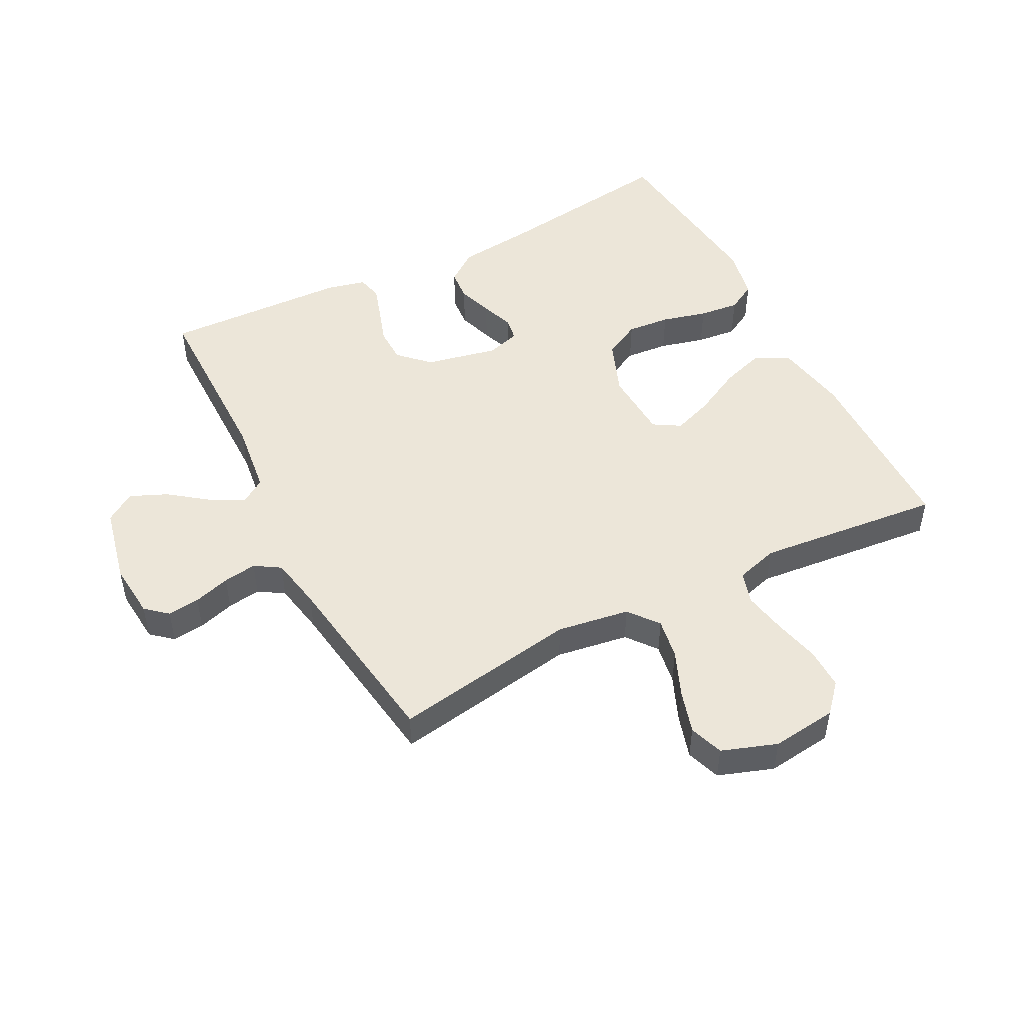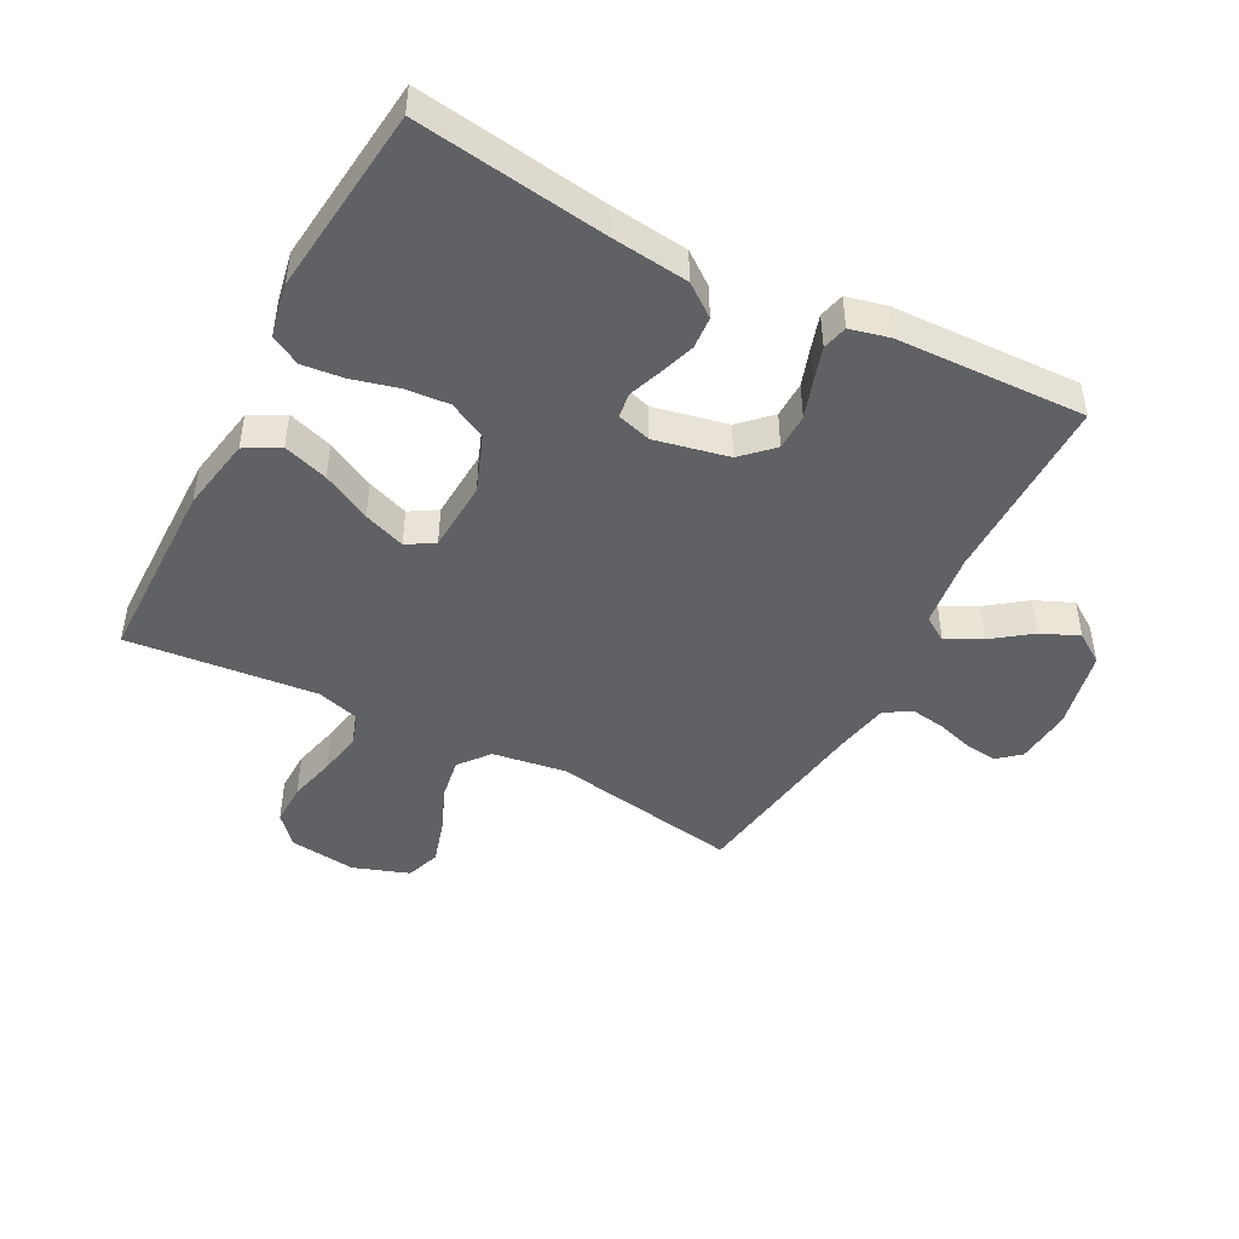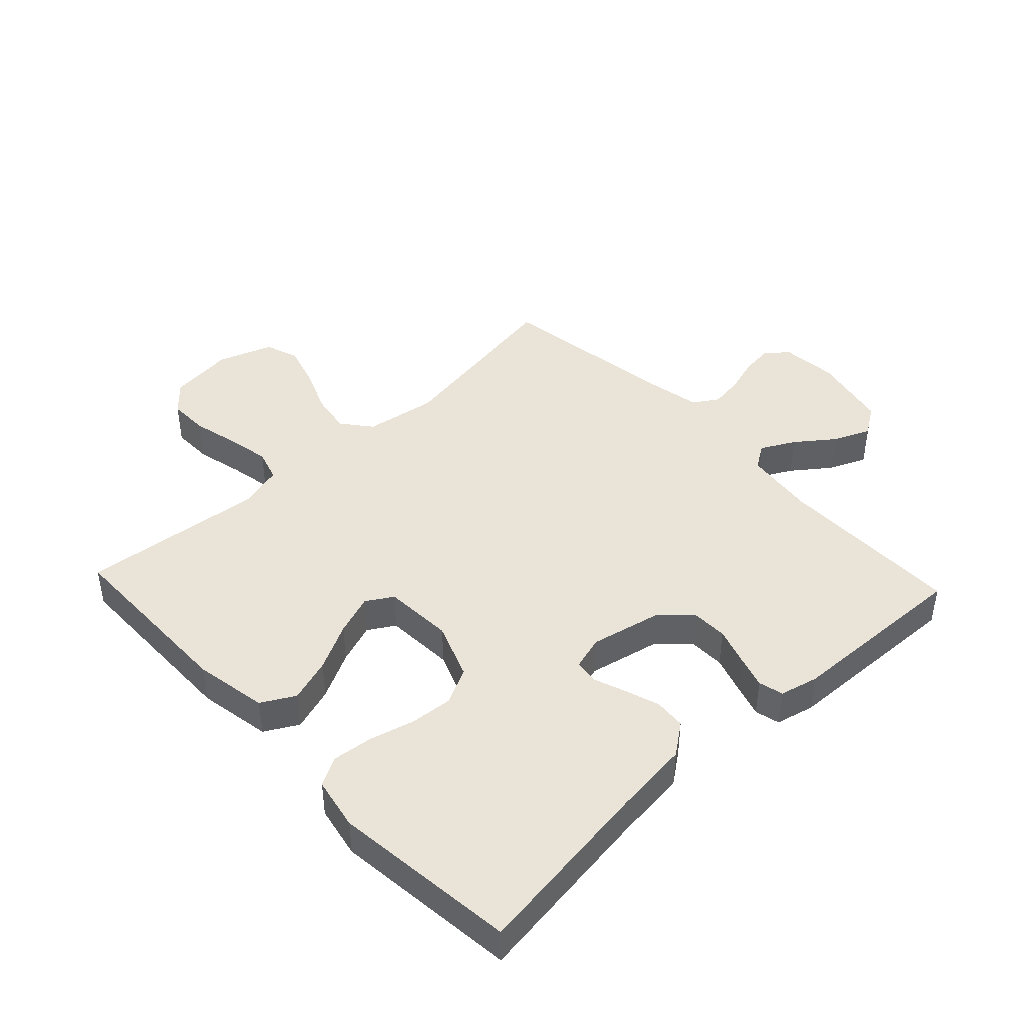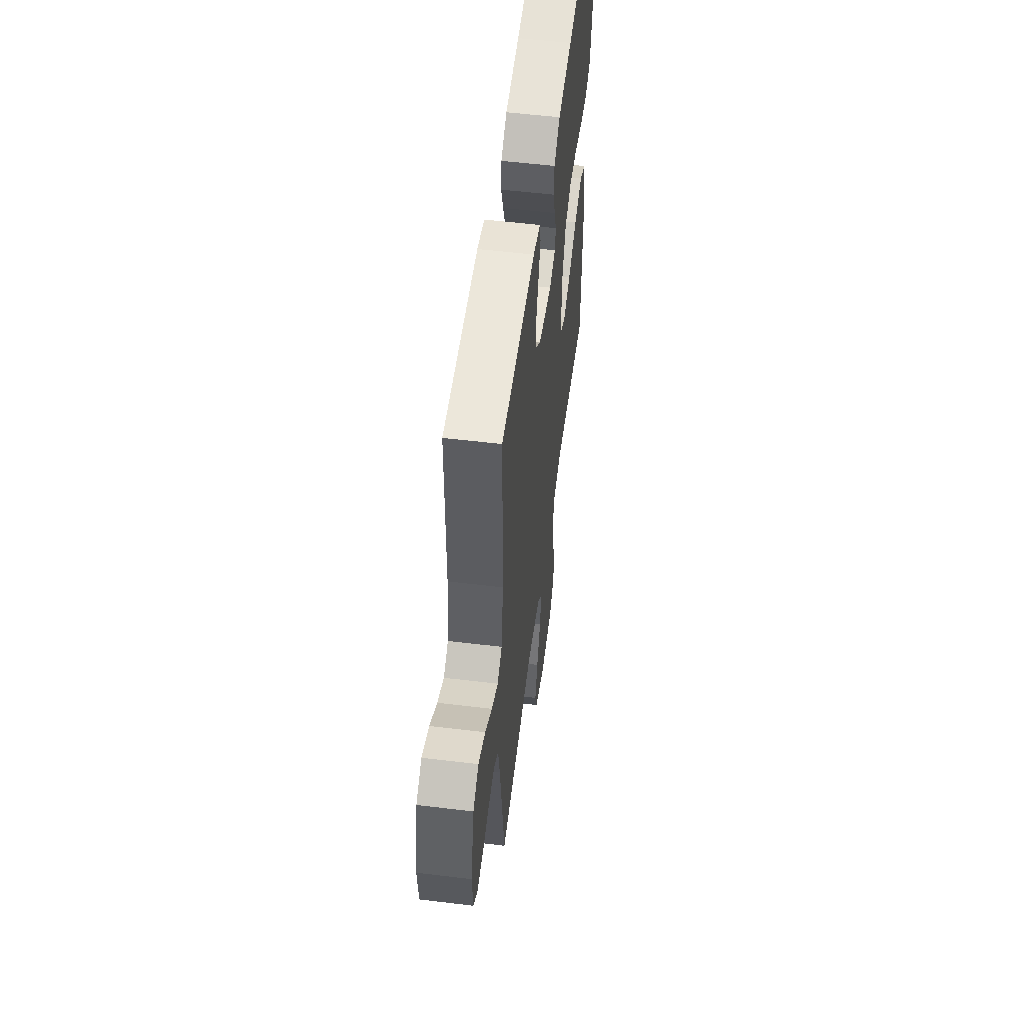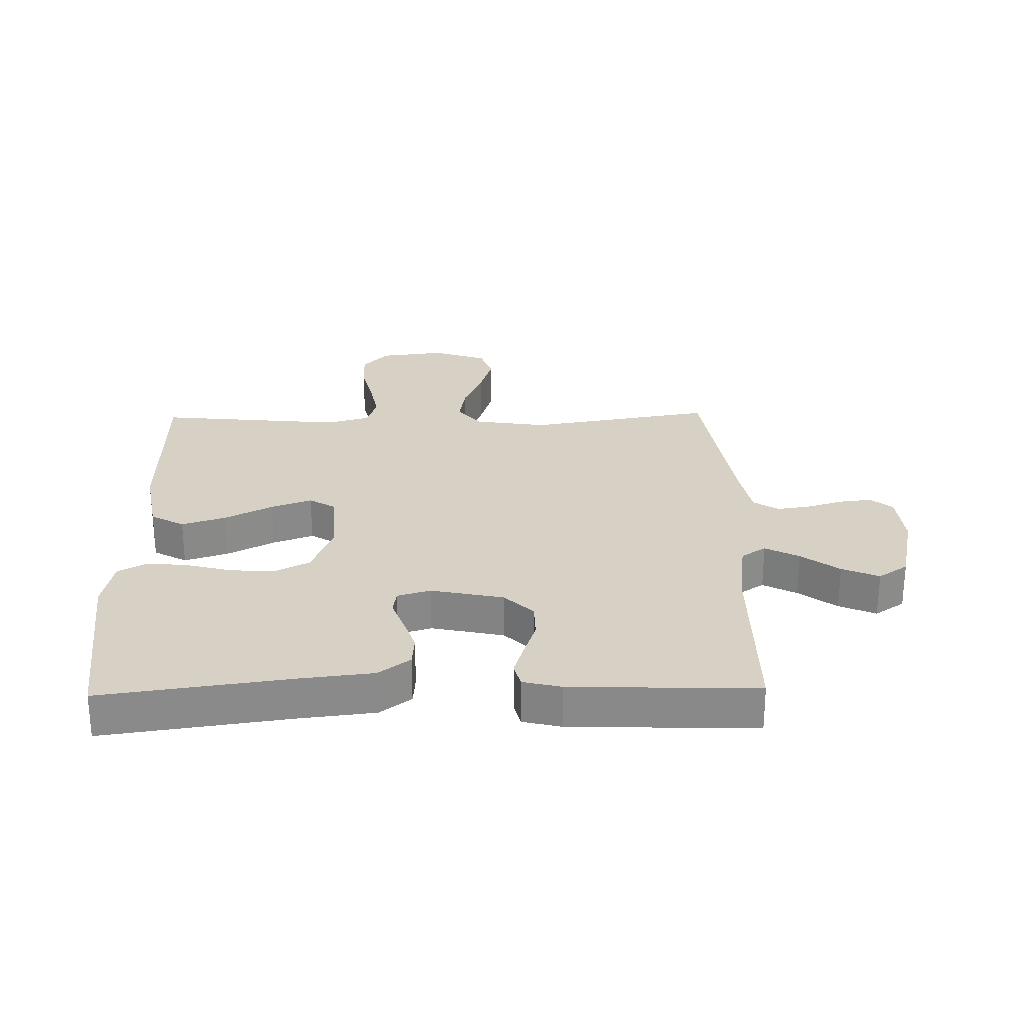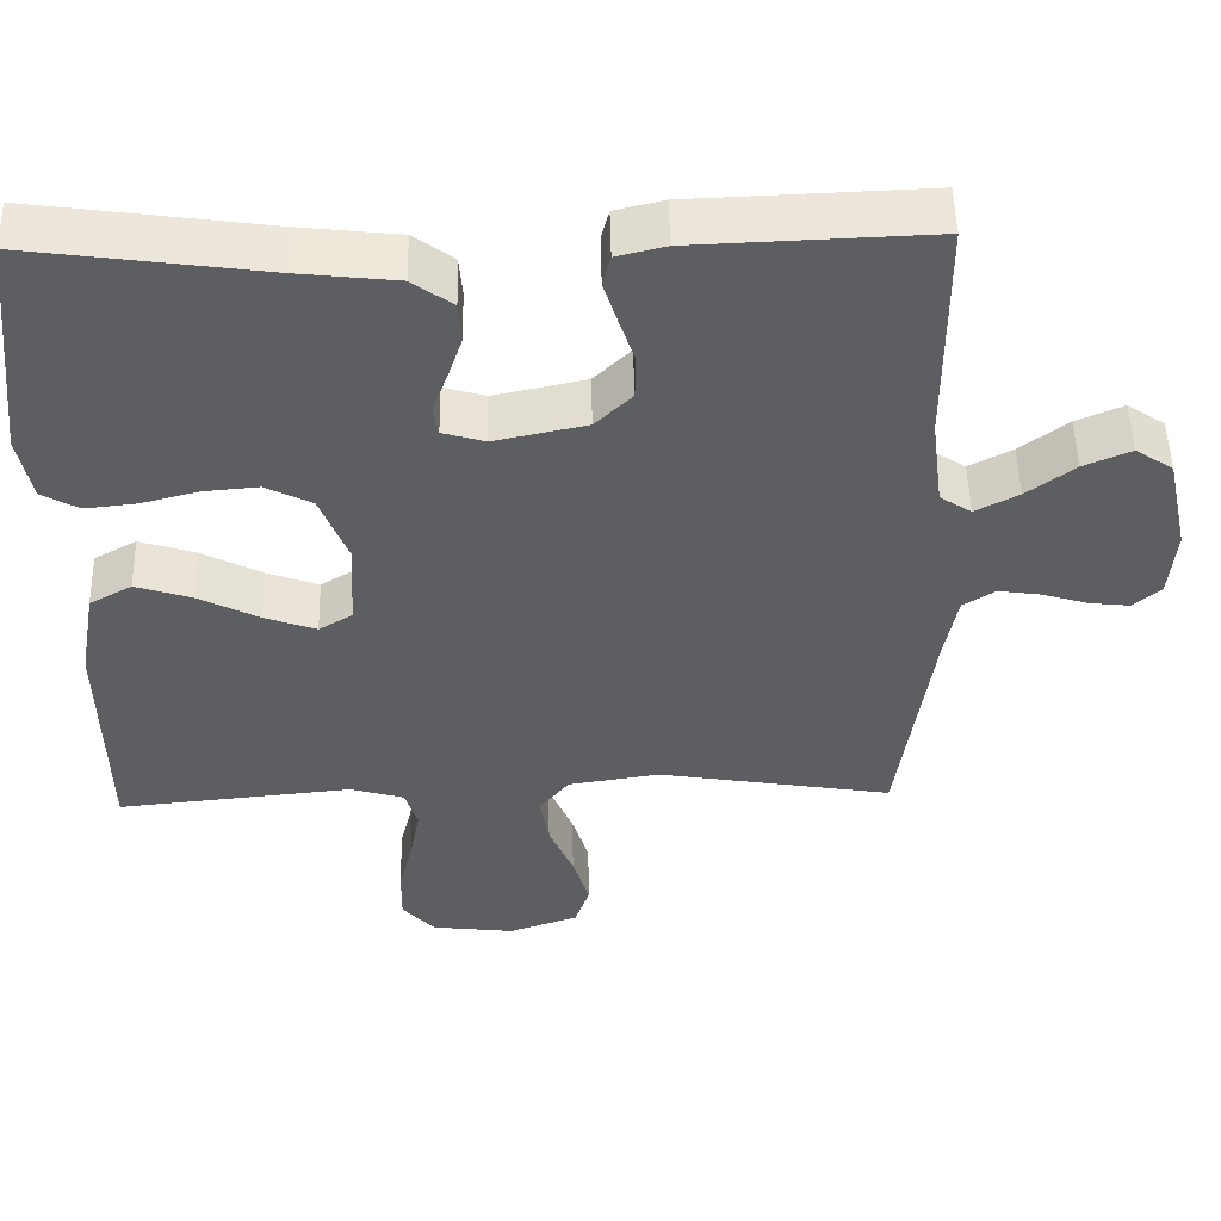
<metadata>
{"format":"obj","ext":"obj","renderer":"f3d","projection":"perspective","resolution":1024,"background":"white","views":[{"elev":48.9,"azim":152.7,"up":"+Y"},{"elev":-46.1,"azim":-27.8,"up":"+Y"},{"elev":43.3,"azim":-43.2,"up":"+Y"},{"elev":55.0,"azim":97.3,"up":"+Z"},{"elev":26.8,"azim":-1.2,"up":"+Y"},{"elev":50.9,"azim":-1.3,"up":"+Z"}]}
</metadata>
<code>
v 0.5 0.07 0.5
v 0.501 0.07 0.2
v 0.516 0.07 0.083
v 0.556 0.07 0.057
v 0.611 0.07 0.086
v 0.672 0.07 0.132
v 0.732 0.07 0.158
v 0.78 0.07 0.126
v 0.808 0.07 0
v 0.8 0.07 -0.091
v 0.765 0.07 -0.121
v 0.713 0.07 -0.115
v 0.654 0.07 -0.097
v 0.6 0.07 -0.089
v 0.559 0.07 -0.115
v 0.543 0.07 -0.2
v 0.5 0.07 -0.5
v 0.2 0.07 -0.45
v 0.083 0.07 -0.468
v 0.045 0.07 -0.516
v 0.056 0.07 -0.582
v 0.087 0.07 -0.656
v 0.108 0.07 -0.726
v 0.089 0.07 -0.781
v 0 0.07 -0.812
v -0.106 0.07 -0.799
v -0.147 0.07 -0.753
v -0.146 0.07 -0.686
v -0.128 0.07 -0.611
v -0.115 0.07 -0.542
v -0.131 0.07 -0.49
v -0.2 0.07 -0.47
v -0.5 0.07 -0.5
v -0.504 0.07 -0.2
v -0.483 0.07 -0.082
v -0.429 0.07 -0.052
v -0.358 0.07 -0.075
v -0.281 0.07 -0.115
v -0.215 0.07 -0.139
v -0.172 0.07 -0.113
v -0.166 0.07 0
v -0.201 0.07 0.091
v -0.26 0.07 0.121
v -0.33 0.07 0.115
v -0.403 0.07 0.096
v -0.468 0.07 0.089
v -0.515 0.07 0.115
v -0.532 0.07 0.2
v -0.5 0.07 0.5
v -0.2 0.07 0.458
v -0.077 0.07 0.444
v -0.026 0.07 0.406
v -0.022 0.07 0.355
v -0.041 0.07 0.298
v -0.06 0.07 0.246
v -0.054 0.07 0.207
v 0 0.07 0.191
v 0.117 0.07 0.216
v 0.164 0.07 0.262
v 0.165 0.07 0.32
v 0.145 0.07 0.38
v 0.128 0.07 0.434
v 0.138 0.07 0.474
v 0.2 0.07 0.489
v 0.5 0 0.5
v 0.501 0 0.2
v 0.516 0 0.083
v 0.556 0 0.057
v 0.611 0 0.086
v 0.672 0 0.132
v 0.732 0 0.158
v 0.78 0 0.126
v 0.808 0 0
v 0.8 0 -0.091
v 0.765 0 -0.121
v 0.713 0 -0.115
v 0.654 0 -0.097
v 0.6 0 -0.089
v 0.559 0 -0.115
v 0.543 0 -0.2
v 0.5 0 -0.5
v 0.2 0 -0.45
v 0.083 0 -0.468
v 0.045 0 -0.516
v 0.056 0 -0.582
v 0.087 0 -0.656
v 0.108 0 -0.726
v 0.089 0 -0.781
v 0 0 -0.812
v -0.106 0 -0.799
v -0.147 0 -0.753
v -0.146 0 -0.686
v -0.128 0 -0.611
v -0.115 0 -0.542
v -0.131 0 -0.49
v -0.2 0 -0.47
v -0.5 0 -0.5
v -0.504 0 -0.2
v -0.483 0 -0.082
v -0.429 0 -0.052
v -0.358 0 -0.075
v -0.281 0 -0.115
v -0.215 0 -0.139
v -0.172 0 -0.113
v -0.166 0 0
v -0.201 0 0.091
v -0.26 0 0.121
v -0.33 0 0.115
v -0.403 0 0.096
v -0.468 0 0.089
v -0.515 0 0.115
v -0.532 0 0.2
v -0.5 0 0.5
v -0.2 0 0.458
v -0.077 0 0.444
v -0.026 0 0.406
v -0.022 0 0.355
v -0.041 0 0.298
v -0.06 0 0.246
v -0.054 0 0.207
v 0 0 0.191
v 0.117 0 0.216
v 0.164 0 0.262
v 0.165 0 0.32
v 0.145 0 0.38
v 0.128 0 0.434
v 0.138 0 0.474
v 0.2 0 0.489
f 63 64 1 2
f 60 61 62 63
f 60 63 2 3
f 59 60 3
f 58 59 3 4
f 57 58 4
f 52 53 54 55
f 50 51 52 55
f 50 55 56
f 49 50 56
f 48 49 56
f 47 48 56 57
f 44 45 46 47
f 43 44 47 57
f 35 36 37 38
f 35 38 39
f 32 33 34 35
f 31 32 35 39
f 30 31 39 40
f 26 27 28 29
f 26 29 30
f 25 26 30
f 21 22 23 24
f 20 21 24 25
f 16 17 18
f 15 16 18 19
f 10 11 12 13
f 10 13 14
f 9 10 14
f 8 9 14
f 5 6 7 8
f 4 5 8 14
f 42 43 57 4
f 25 30 40 41
f 20 25 41
f 19 20 41 42
f 15 19 42 4
f 4 14 15
f 66 65 128 127
f 127 126 125 124
f 67 66 127 124
f 67 124 123
f 68 67 123 122
f 68 122 121
f 119 118 117 116
f 119 116 115 114
f 120 119 114
f 120 114 113
f 120 113 112
f 121 120 112 111
f 111 110 109 108
f 121 111 108 107
f 102 101 100 99
f 103 102 99
f 99 98 97 96
f 103 99 96 95
f 104 103 95 94
f 93 92 91 90
f 94 93 90
f 94 90 89
f 88 87 86 85
f 89 88 85 84
f 82 81 80
f 83 82 80 79
f 77 76 75 74
f 78 77 74
f 78 74 73
f 78 73 72
f 72 71 70 69
f 78 72 69 68
f 68 121 107 106
f 105 104 94 89
f 105 89 84
f 106 105 84 83
f 68 106 83 79
f 79 78 68
f 1 65 66 2
f 2 66 67 3
f 3 67 68 4
f 4 68 69 5
f 5 69 70 6
f 6 70 71 7
f 7 71 72 8
f 8 72 73 9
f 9 73 74 10
f 10 74 75 11
f 11 75 76 12
f 12 76 77 13
f 13 77 78 14
f 14 78 79 15
f 15 79 80 16
f 16 80 81 17
f 17 81 82 18
f 18 82 83 19
f 19 83 84 20
f 20 84 85 21
f 21 85 86 22
f 22 86 87 23
f 23 87 88 24
f 24 88 89 25
f 25 89 90 26
f 26 90 91 27
f 27 91 92 28
f 28 92 93 29
f 29 93 94 30
f 30 94 95 31
f 31 95 96 32
f 32 96 97 33
f 33 97 98 34
f 34 98 99 35
f 35 99 100 36
f 36 100 101 37
f 37 101 102 38
f 38 102 103 39
f 39 103 104 40
f 40 104 105 41
f 41 105 106 42
f 42 106 107 43
f 43 107 108 44
f 44 108 109 45
f 45 109 110 46
f 46 110 111 47
f 47 111 112 48
f 48 112 113 49
f 49 113 114 50
f 50 114 115 51
f 51 115 116 52
f 52 116 117 53
f 53 117 118 54
f 54 118 119 55
f 55 119 120 56
f 56 120 121 57
f 57 121 122 58
f 58 122 123 59
f 59 123 124 60
f 60 124 125 61
f 61 125 126 62
f 62 126 127 63
f 63 127 128 64
f 64 128 65 1

</code>
